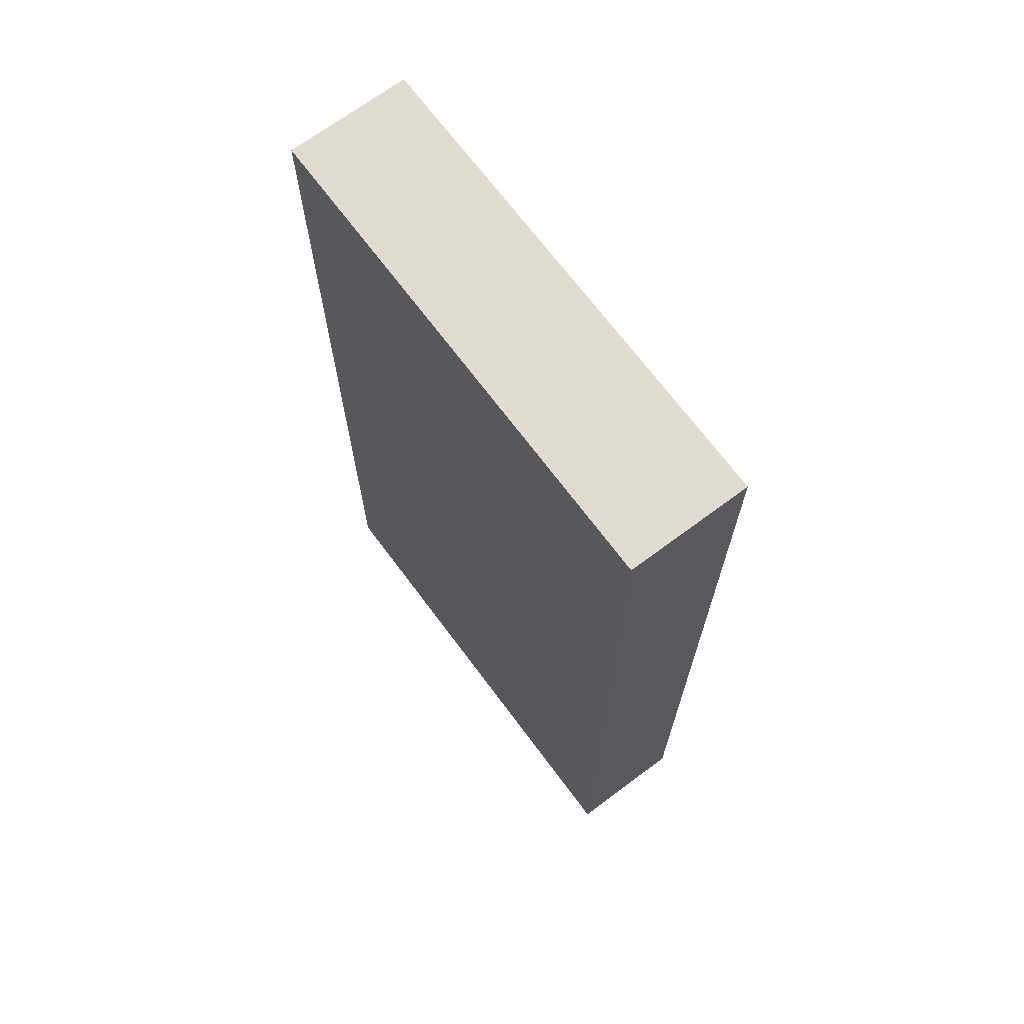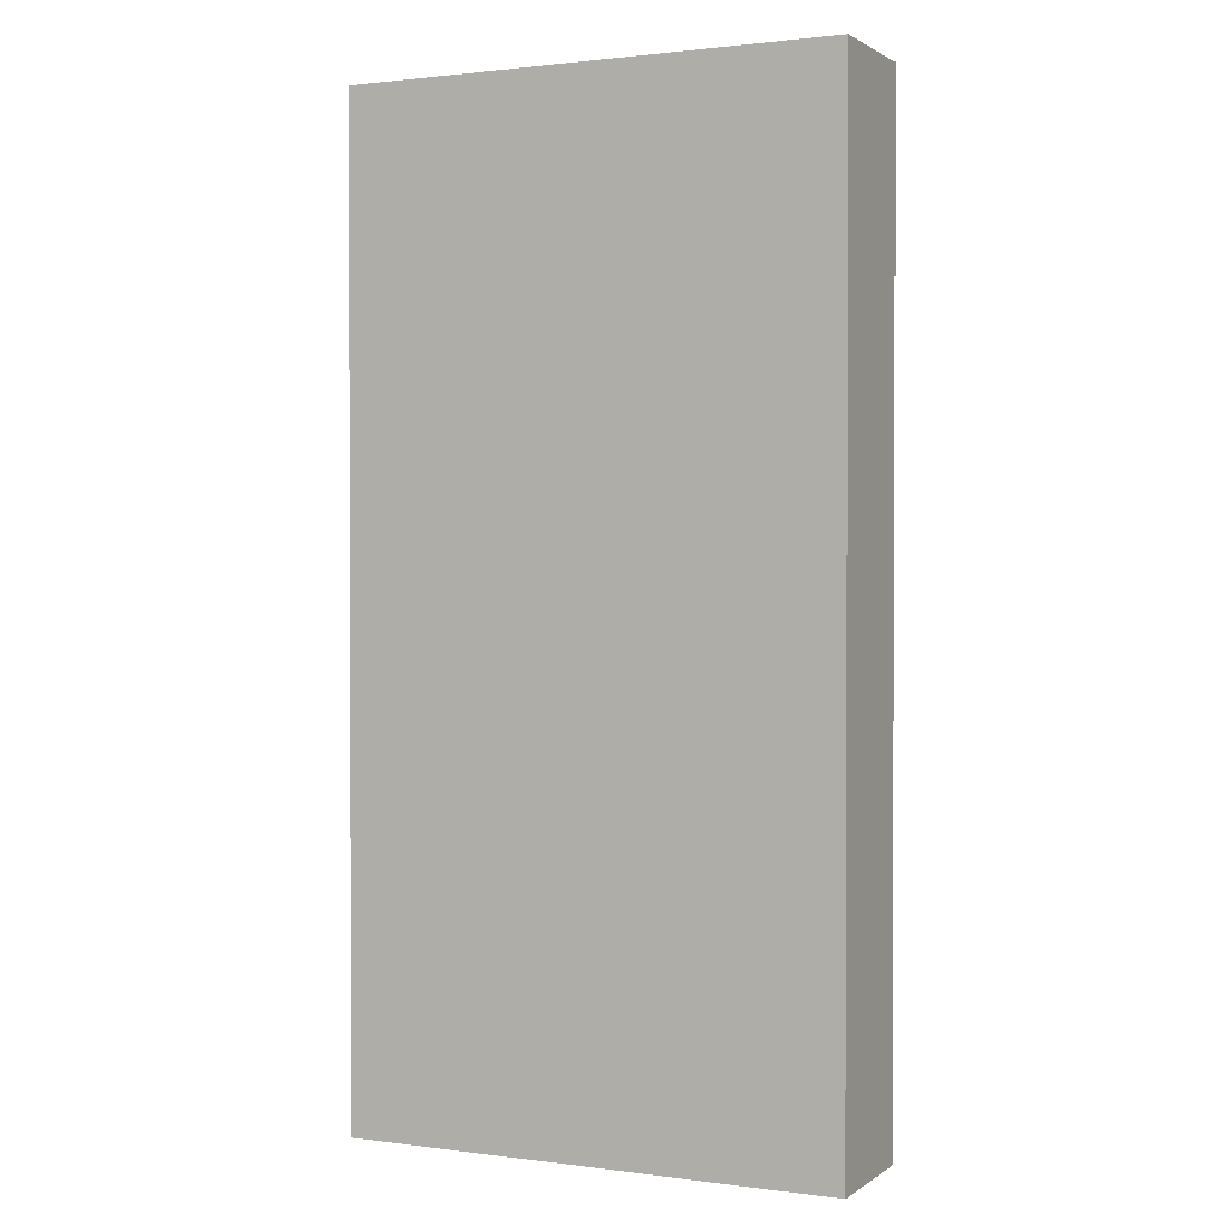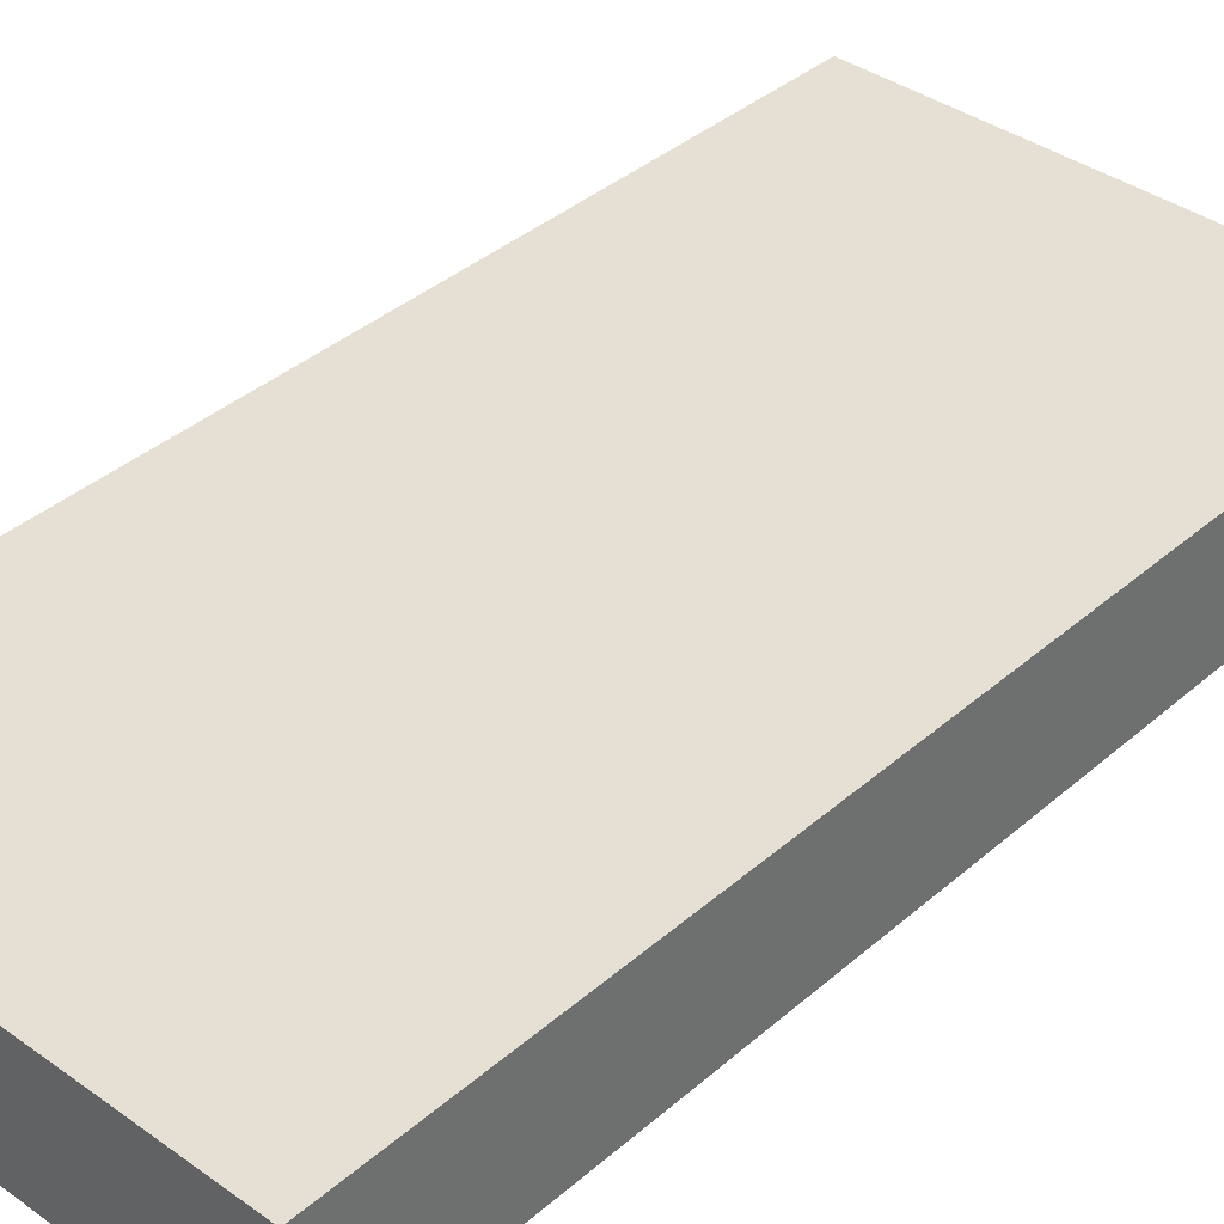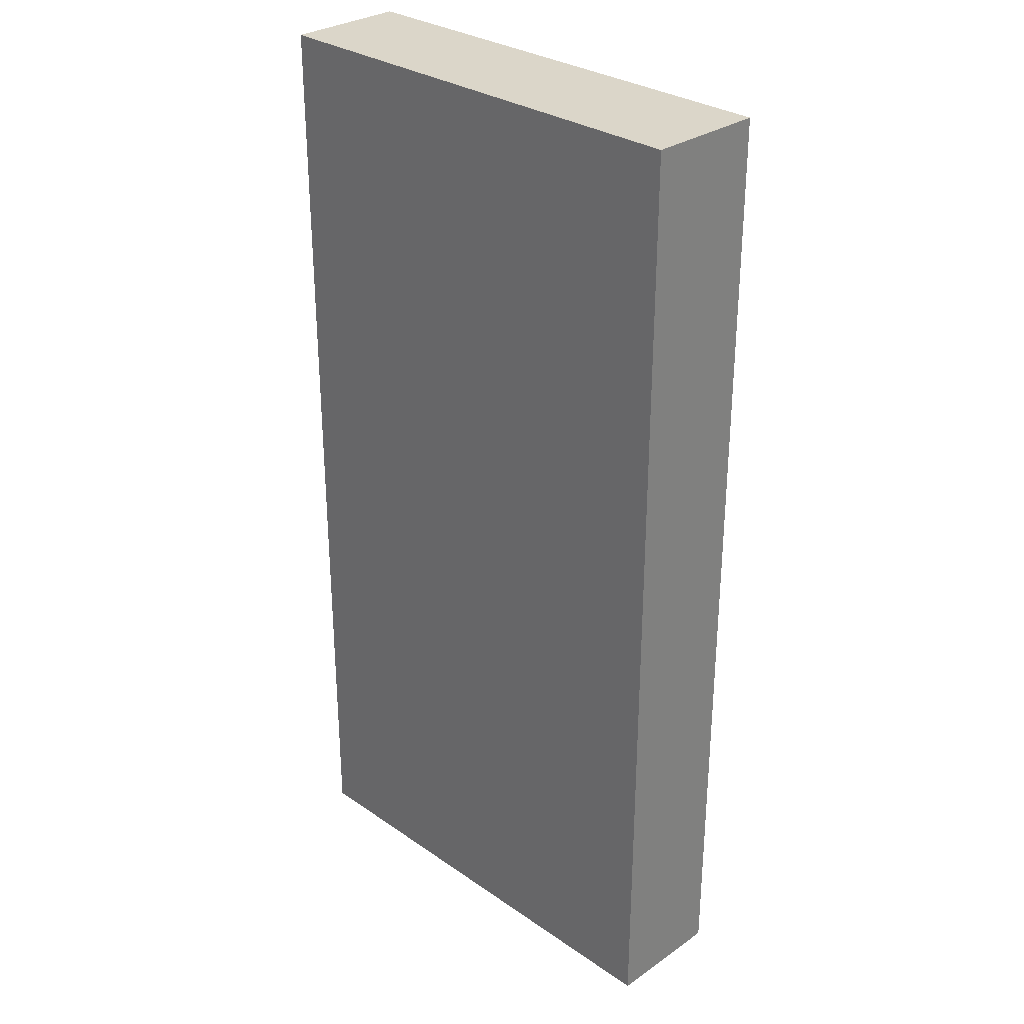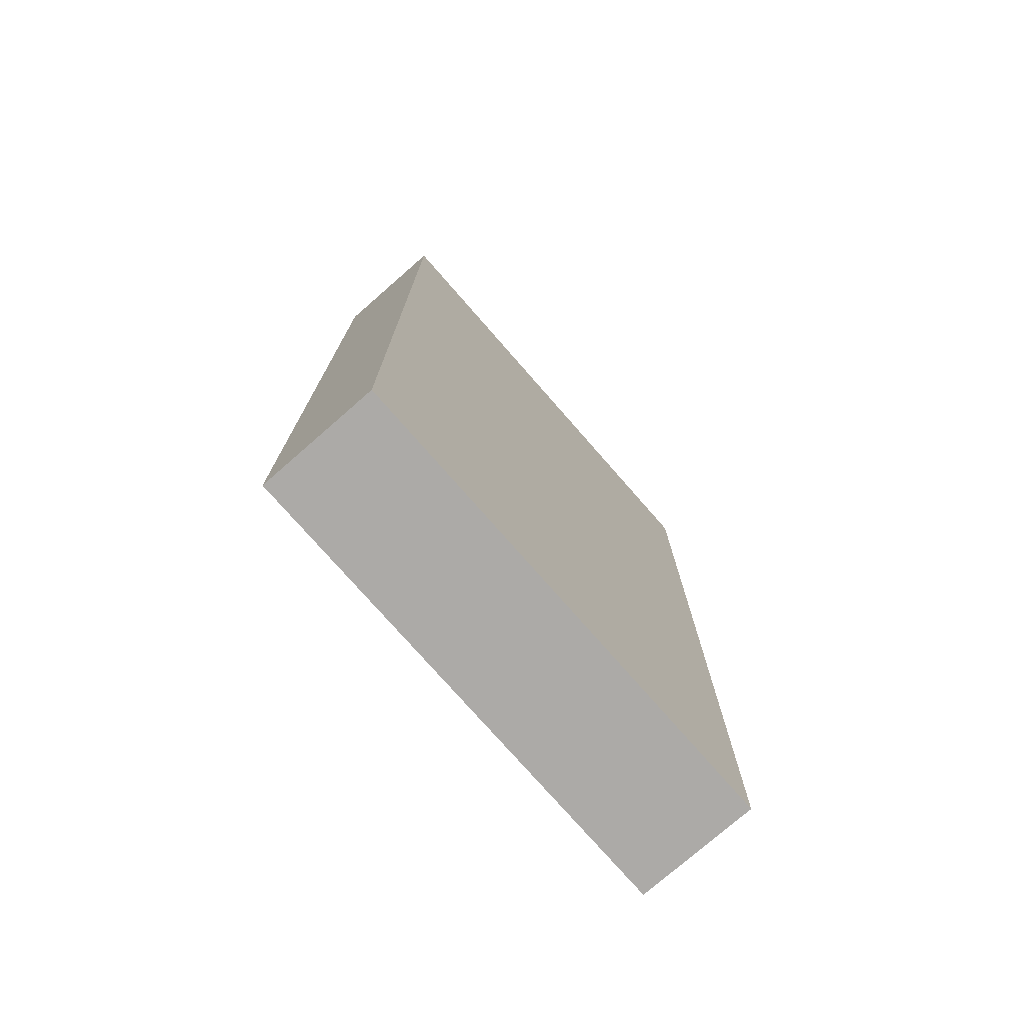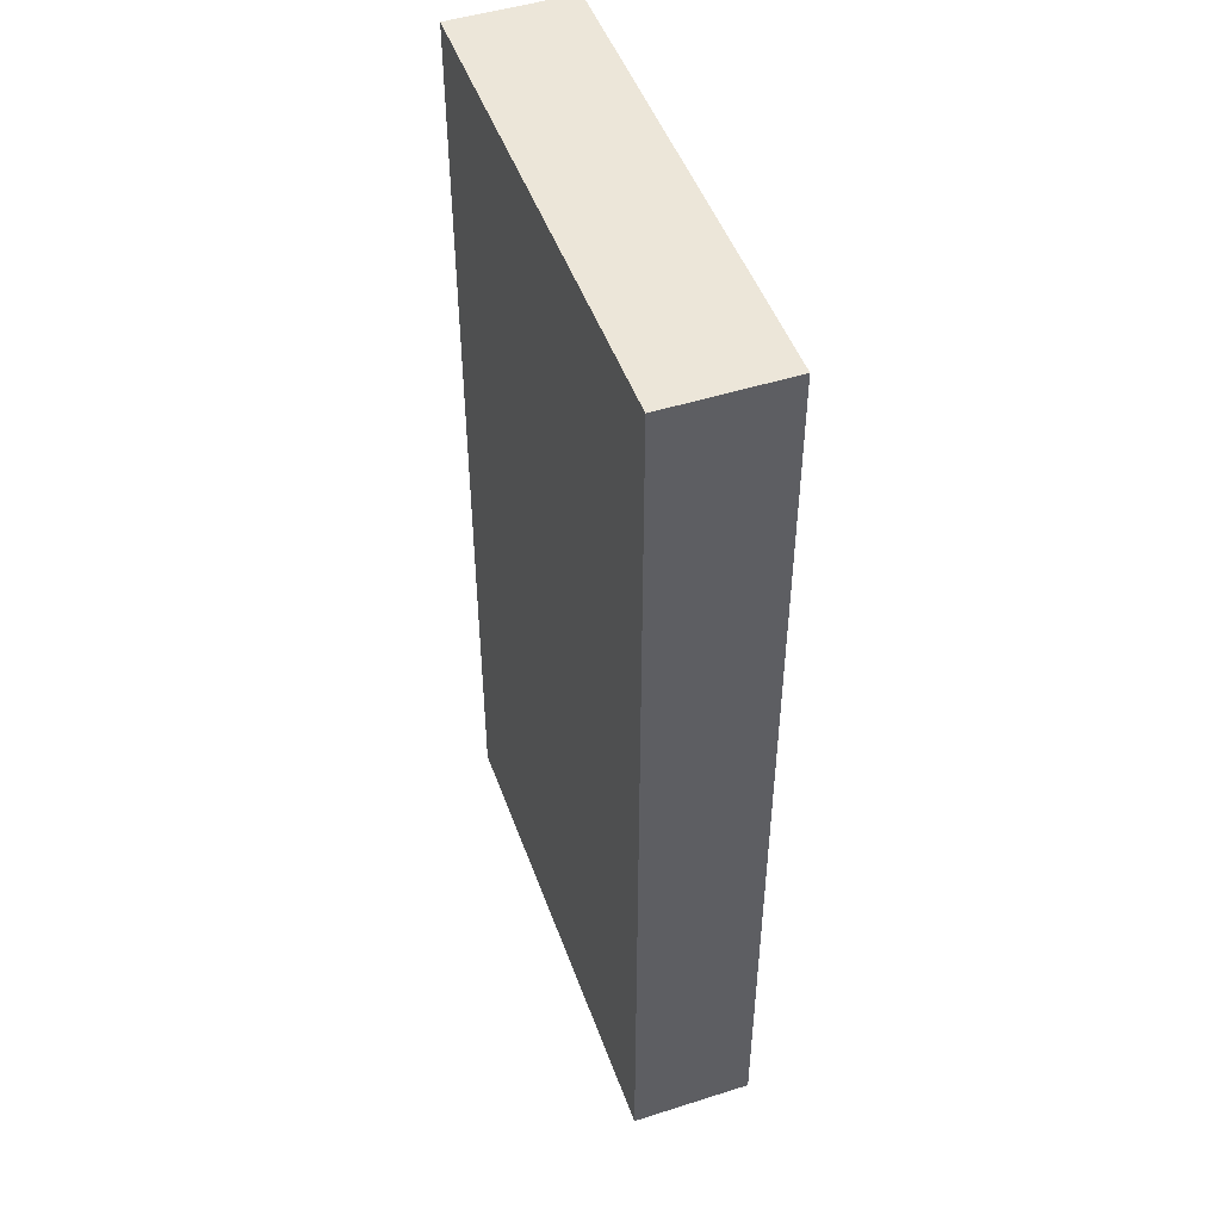
<metadata>
{"format":"obj","ext":"obj","renderer":"f3d","projection":"perspective","resolution":1024,"background":"white","views":[{"elev":69.6,"azim":53.3,"up":"+Z"},{"elev":1.3,"azim":25.6,"up":"+Z"},{"elev":37.9,"azim":42.3,"up":"+Y"},{"elev":30.1,"azim":-135.0,"up":"+Z"},{"elev":-76.1,"azim":131.2,"up":"+Z"},{"elev":48.6,"azim":70.5,"up":"+Z"}]}
</metadata>
<code>
o panel_4x1x8
v -2 -0.5 4
v 2 -0.5 4
v 2 0.5 4
v -2 -0.5 4
v 2 0.5 4
v -2 0.5 4
v 2 -0.5 -4
v -2 -0.5 -4
v -2 0.5 -4
v 2 -0.5 -4
v -2 0.5 -4
v 2 0.5 -4
v -2 0.5 4
v 2 0.5 4
v 2 0.5 -4
v -2 0.5 4
v 2 0.5 -4
v -2 0.5 -4
v -2 -0.5 -4
v 2 -0.5 -4
v 2 -0.5 4
v -2 -0.5 -4
v 2 -0.5 4
v -2 -0.5 4
v -2 -0.5 -4
v -2 -0.5 4
v -2 0.5 4
v -2 -0.5 -4
v -2 0.5 4
v -2 0.5 -4
v 2 -0.5 4
v 2 -0.5 -4
v 2 0.5 -4
v 2 -0.5 4
v 2 0.5 -4
v 2 0.5 4
f 1 2 3
f 4 5 6
f 7 8 9
f 10 11 12
f 13 14 15
f 16 17 18
f 19 20 21
f 22 23 24
f 25 26 27
f 28 29 30
f 31 32 33
f 34 35 36

</code>
